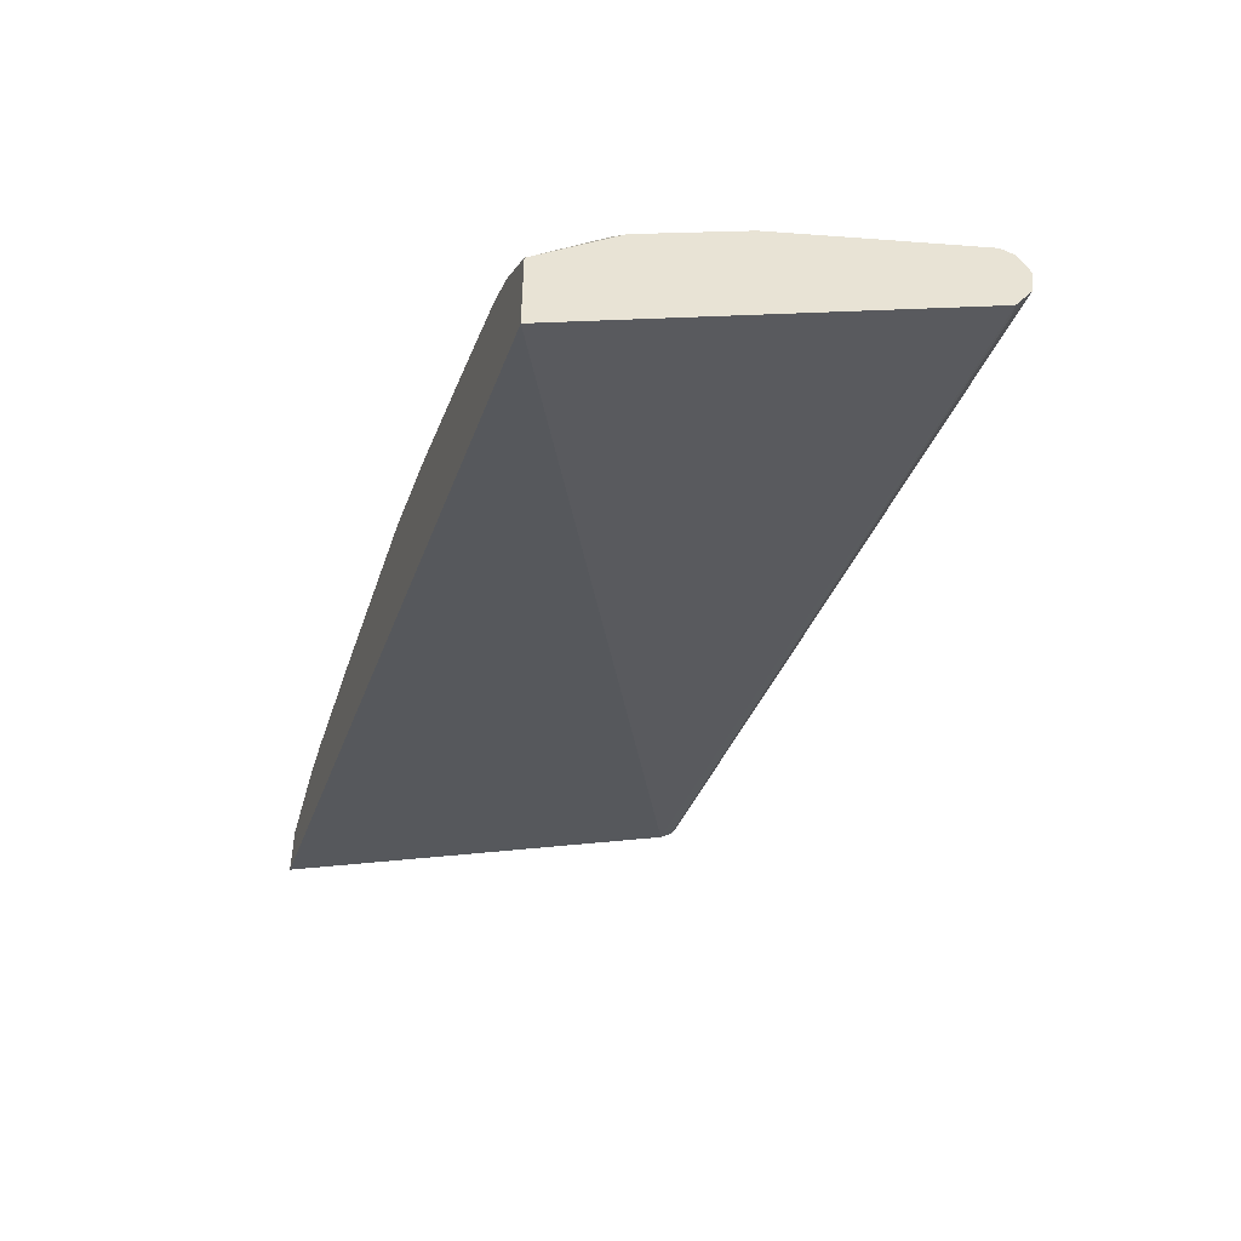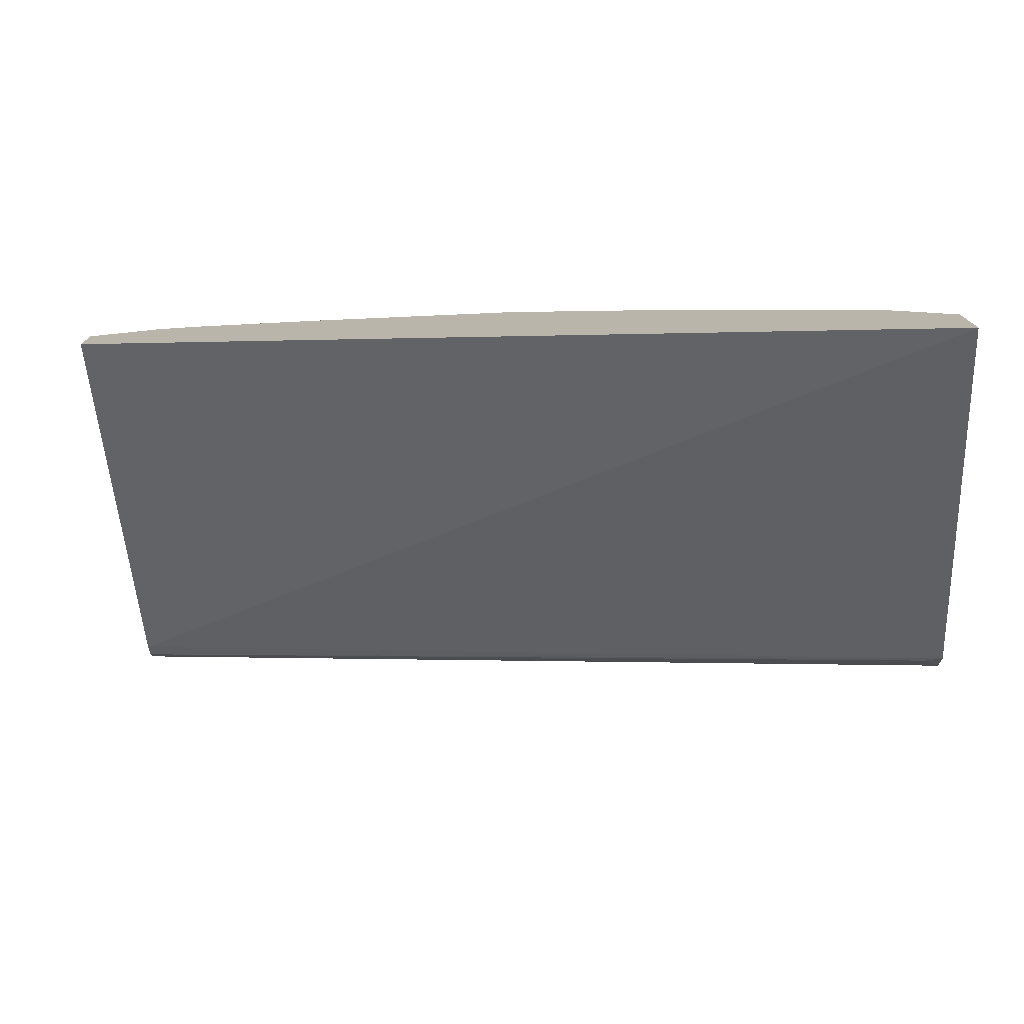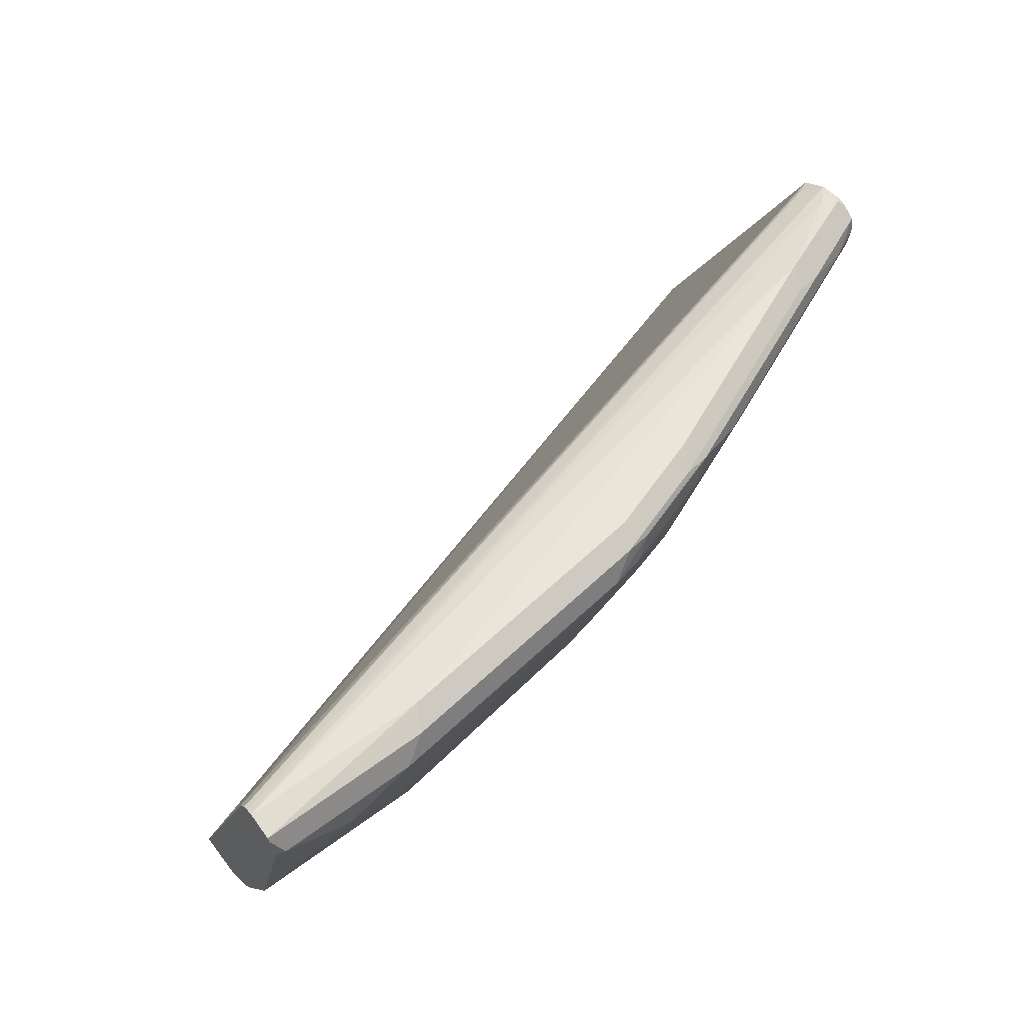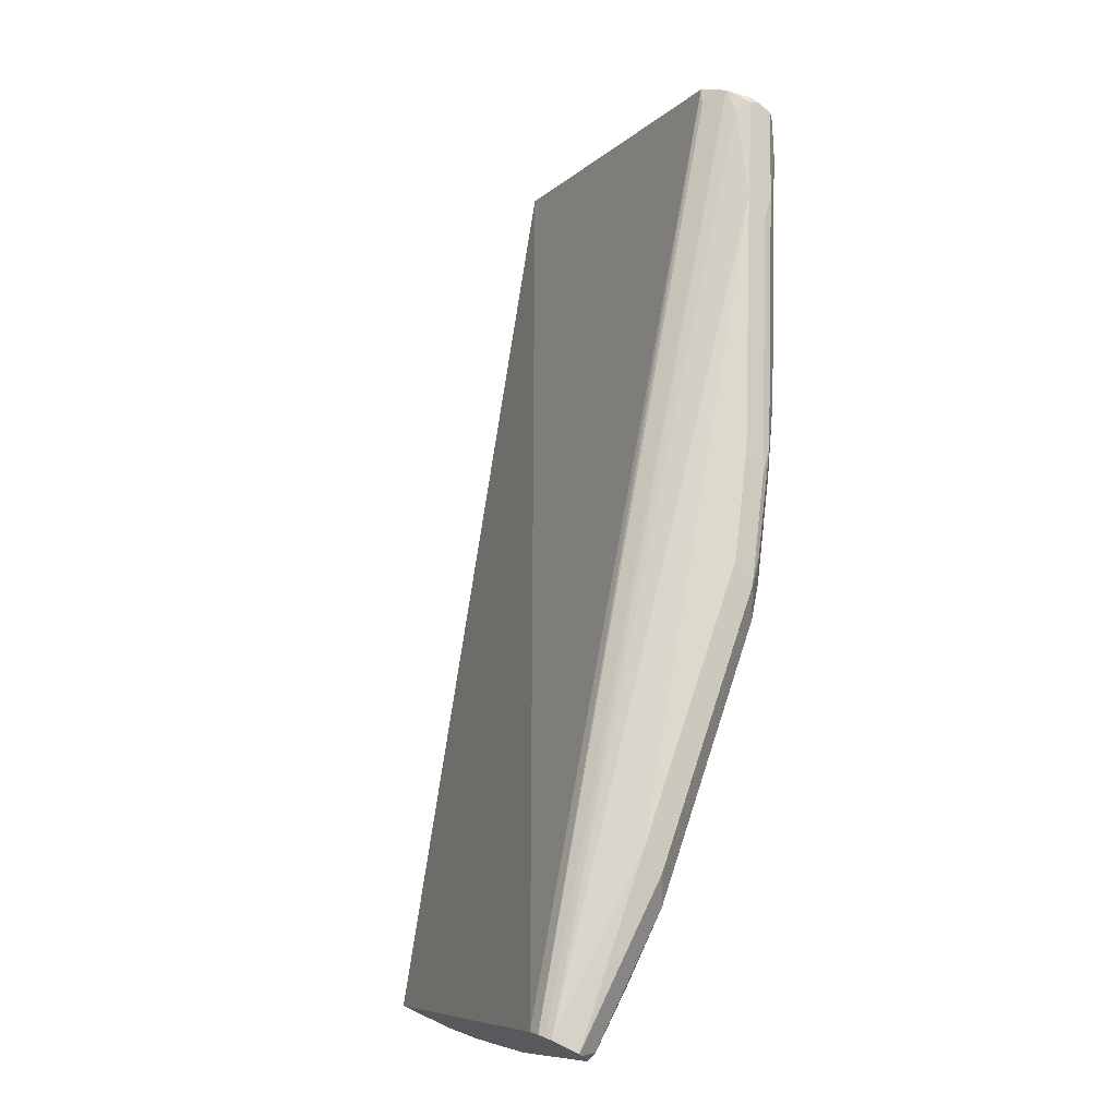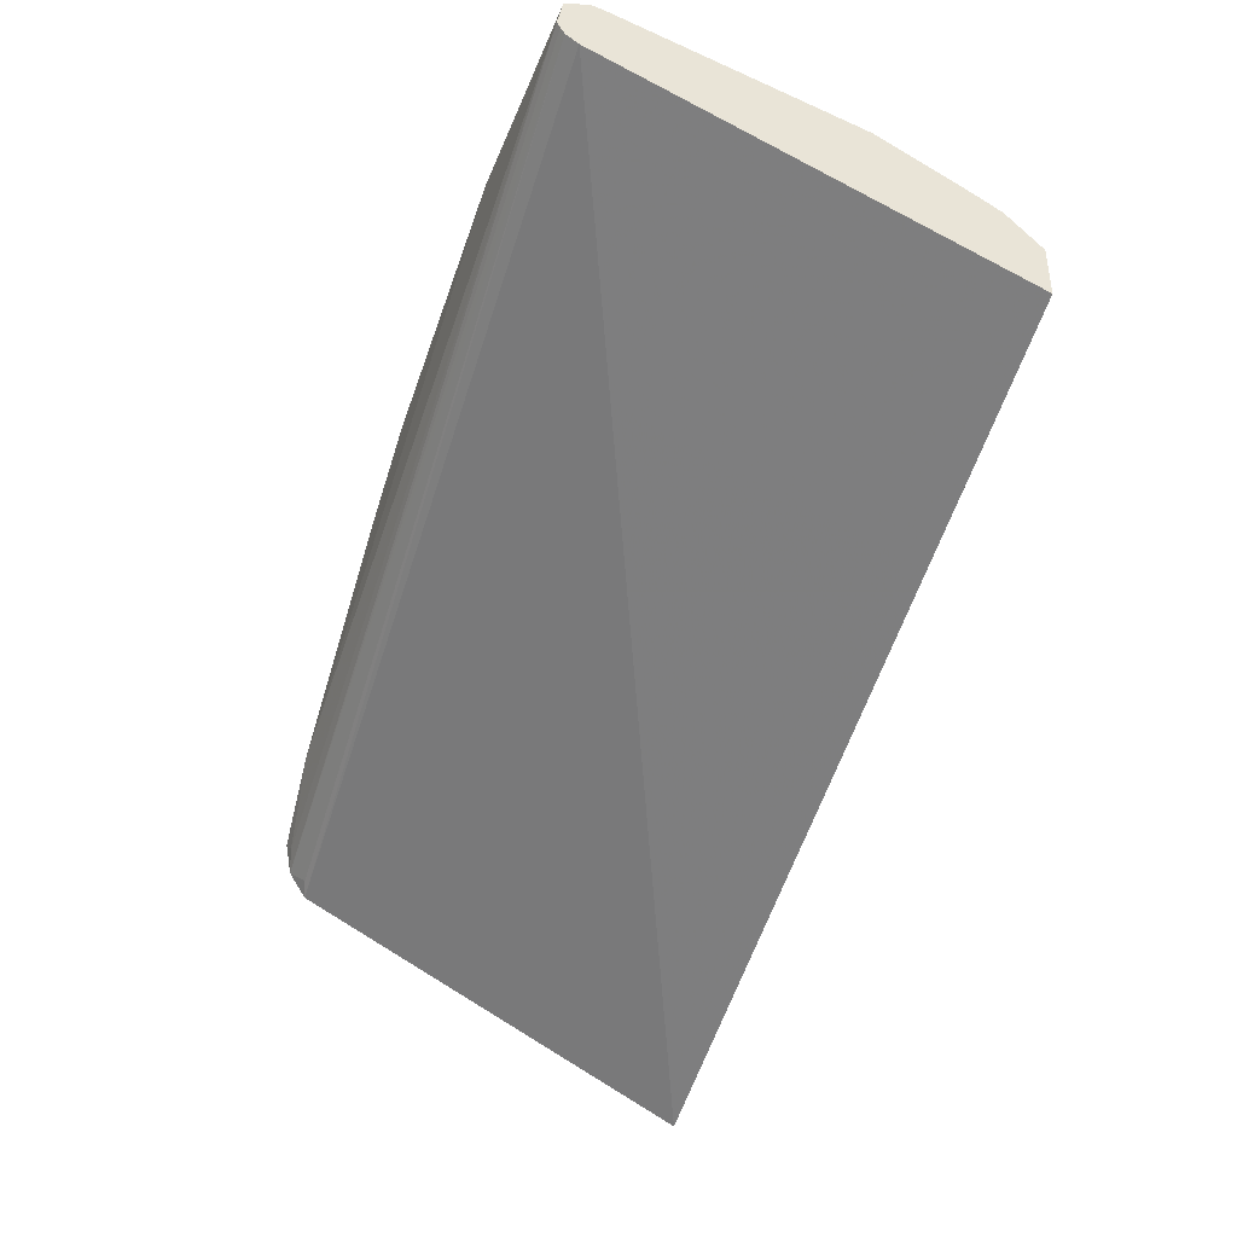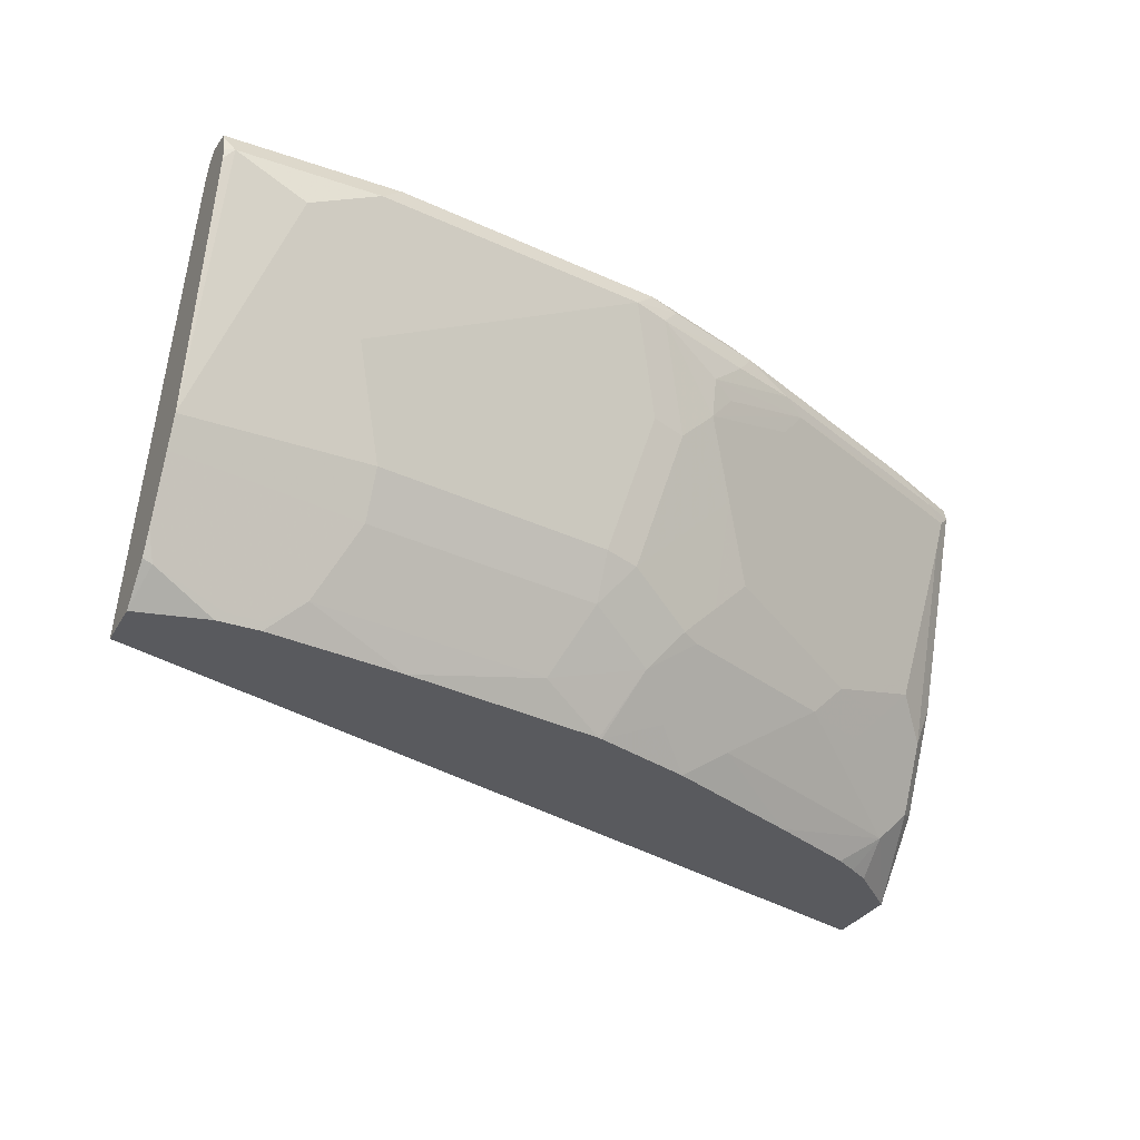
<metadata>
{"format":"obj","ext":"obj","renderer":"f3d","projection":"perspective","resolution":1024,"background":"white","views":[{"elev":-47.9,"azim":72.9,"up":"+Z"},{"elev":-75.5,"azim":4.0,"up":"+Z"},{"elev":59.2,"azim":-37.2,"up":"+Y"},{"elev":71.9,"azim":-64.7,"up":"+Y"},{"elev":-39.6,"azim":-108.6,"up":"+Z"},{"elev":-31.8,"azim":-25.8,"up":"+Y"}]}
</metadata>
<code>
v 0.4078 0.3872 0.5401
v 0.4078 0.5799 0.633
v 0.4078 0.3872 0.5797
v -0.03851 0.3872 0.6779
v -0.03851 0.5823 0.7529
v 0.4078 0.5884 0.6458
v -0.03851 0.5882 0.7569
v 0.3993 0.582 0.6372
v 0.4078 0.4249 0.6118
v 0.3993 0.4206 0.6203
v 0.3823 0.4036 0.6203
v 0.3811 0.3872 0.6045
v -0.03851 0.3872 0.7034
v 0.4078 0.5884 0.6459
v -0.03851 0.5901 0.7601
v -0.03851 0.5916 0.7631
v 0.4078 0.4587 0.6287
v 0.3993 0.4546 0.6372
v 0.3823 0.4716 0.6542
v 0.3586 0.3872 0.618
v 0.3706 0.3872 0.6109
v 0.3653 0.4546 0.6542
v 0.3483 0.4376 0.6542
v 0.3144 0.4376 0.6712
v 0.2634 0.4036 0.6712
v 0.3119 0.3872 0.6384
v -0.03851 0.4037 0.7195
v -0.003607 0.3872 0.7119
v -0.03397 0.4022 0.7193
v 0.3993 0.5905 0.6542
v 0.405 0.5919 0.6599
v 0.4078 0.5905 0.6585
v -0.03851 0.5891 0.776
v 0.051 0.5947 0.7647
v 0.3568 0.5947 0.6797
v 0.4078 0.4758 0.6373
v 0.4078 0.5267 0.6543
v 0.3993 0.5055 0.6542
v 0.3993 0.5565 0.6712
v 0.3738 0.4737 0.6585
v 0.3313 0.4546 0.6712
v 0.2209 0.4397 0.7094
v 0.2294 0.4376 0.7052
v 0.2209 0.4022 0.6854
v 0.2396 0.3872 0.6689
v -0.03851 0.415 0.7258
v 1.924e-05 0.3908 0.7137
v 0.01701 0.3872 0.7119
v 0.3852 0.5891 0.674
v 0.4078 0.5845 0.6695
v 0.4078 0.5891 0.6627
v -0.03851 0.5868 0.7771
v -0.03397 0.5777 0.7817
v 0.04532 0.5891 0.776
v 0.1813 0.5891 0.759
v 0.1869 0.5947 0.7477
v 0.2379 0.5947 0.7307
v 0.3512 0.5891 0.691
v 0.4078 0.5777 0.6712
v 0.4021 0.5721 0.674
v 0.3908 0.5586 0.6754
v 0.2718 0.5586 0.7264
v 0.2294 0.5395 0.7392
v 0.2379 0.5076 0.7264
v 0.2548 0.4737 0.7094
v 0.2379 0.4567 0.7094
v 0.2039 0.4192 0.7023
v 0.1869 0.4567 0.7264
v 0.17 0.4362 0.7193
v 0.1886 0.3872 0.6859
v -0.03851 0.4445 0.7405
v 0.01701 0.3908 0.7137
v 0.03401 0.4022 0.7193
v 0.08499 0.3872 0.7034
v 0.3908 0.5777 0.6797
v 0.3653 0.5862 0.6882
v -0.03851 0.5777 0.78
v -0.03851 0.5732 0.7794
v -0.03851 0.4588 0.7477
v 1.924e-05 0.5608 0.7817
v 0.03401 0.5777 0.7817
v 0.17 0.5777 0.7647
v 0.1954 0.5862 0.7562
v 0.2464 0.5862 0.7392
v 0.2322 0.5891 0.742
v 0.2832 0.5721 0.725
v 0.2209 0.5416 0.7434
v 0.2039 0.5246 0.7434
v 0.153 0.4022 0.7023
v 0.1869 0.3872 0.6864
v 0.1869 0.5268 0.7477
v 0.17 0.4588 0.7307
v 0.17 0.4475 0.725
v 0.051 0.4362 0.7363
v 0.051 0.4588 0.7477
v 0.136 0.3872 0.6949
v 0.2718 0.5777 0.7307
v -0.01698 0.5098 0.7647
v 0.03401 0.5098 0.7647
v 0.102 0.5438 0.7647
v 0.119 0.4928 0.7477
v 0.1869 0.5756 0.7604
v 0.2379 0.5756 0.7434
v 0.2209 0.5608 0.7477
v 0.2322 0.5551 0.742
f 55 83 84
f 55 82 83
f 54 82 55
f 54 81 82
f 53 78 79
f 52 77 53
f 53 79 80
f 53 77 78
f 55 84 85
f 53 80 81
f 55 85 57
f 62 86 87
f 57 85 58
f 58 85 84
f 58 84 76
f 59 75 60
f 60 75 86
f 60 86 62
f 60 62 61
f 62 87 63
f 50 76 75
f 63 87 64
f 55 57 56
f 50 58 76
f 39 61 62
f 49 58 50
f 64 66 65
f 37 59 39
f 37 39 38
f 39 60 61
f 39 62 63
f 39 63 64
f 39 64 40
f 40 64 41
f 41 64 65
f 41 65 66
f 50 75 59
f 42 67 43
f 42 64 68
f 42 68 69
f 42 69 67
f 43 67 44
f 44 67 70
f 44 70 45
f 46 47 72
f 46 72 71
f 48 73 72
f 48 74 73
f 42 66 64
f 64 87 88
f 92 101 95
f 67 69 89
f 82 101 92
f 82 92 91
f 82 91 88
f 82 88 102
f 82 102 83
f 83 102 84
f 84 103 97
f 84 102 103
f 86 97 104
f 86 104 105
f 82 100 101
f 86 105 87
f 87 104 102
f 87 102 88
f 89 96 90
f 35 58 49
f 92 95 93
f 93 95 94
f 95 101 99
f 97 103 104
f 99 101 100
f 102 104 103
f 87 105 104
f 64 88 68
f 81 100 82
f 80 99 100
f 67 89 90
f 67 90 70
f 68 91 92
f 68 92 93
f 68 93 69
f 68 88 91
f 69 93 94
f 69 94 73
f 69 73 89
f 71 72 94
f 80 100 81
f 71 94 95
f 72 73 94
f 73 74 89
f 74 96 89
f 75 97 86
f 75 76 84
f 75 84 97
f 79 98 80
f 79 95 99
f 79 99 98
f 80 98 99
f 71 95 79
f 35 57 58
f 39 59 60
f 34 56 57
f 2 7 8
f 2 8 6
f 3 9 10
f 3 10 11
f 3 11 12
f 4 13 27
f 4 27 46
f 4 46 71
f 4 71 79
f 4 79 78
f 2 5 7
f 4 78 77
f 4 52 33
f 4 33 16
f 4 16 15
f 4 15 7
f 4 7 5
f 6 8 7
f 6 7 15
f 6 15 16
f 6 16 14
f 9 17 10
f 4 77 52
f 1 5 2
f 1 4 5
f 1 13 4
f 1 2 6
f 1 6 14
f 1 14 32
f 34 57 35
f 1 51 50
f 1 50 59
f 1 59 37
f 1 37 36
f 1 36 17
f 1 17 9
f 1 9 3
f 1 3 12
f 1 12 21
f 1 21 20
f 1 20 26
f 1 26 45
f 1 45 70
f 1 70 90
f 1 90 96
f 1 96 74
f 1 74 48
f 1 48 28
f 1 28 13
f 10 17 18
f 10 18 19
f 1 32 51
f 10 22 11
f 24 43 25
f 24 41 66
f 24 66 42
f 25 43 44
f 25 44 45
f 25 45 26
f 27 29 46
f 28 47 29
f 28 48 72
f 28 72 47
f 24 42 43
f 29 47 46
f 31 49 50
f 31 50 51
f 31 51 32
f 31 35 49
f 33 52 53
f 33 53 81
f 33 81 54
f 33 54 34
f 34 55 56
f 10 19 22
f 30 35 31
f 22 24 23
f 34 54 55
f 19 41 22
f 11 21 12
f 11 20 21
f 11 22 23
f 11 23 24
f 11 24 25
f 11 25 26
f 22 41 24
f 13 28 29
f 13 29 27
f 14 30 31
f 14 31 32
f 11 26 20
f 16 33 34
f 19 40 41
f 14 16 30
f 19 38 39
f 18 38 19
f 19 39 40
f 18 36 37
f 17 36 18
f 16 35 30
f 16 34 35
f 18 37 38

</code>
